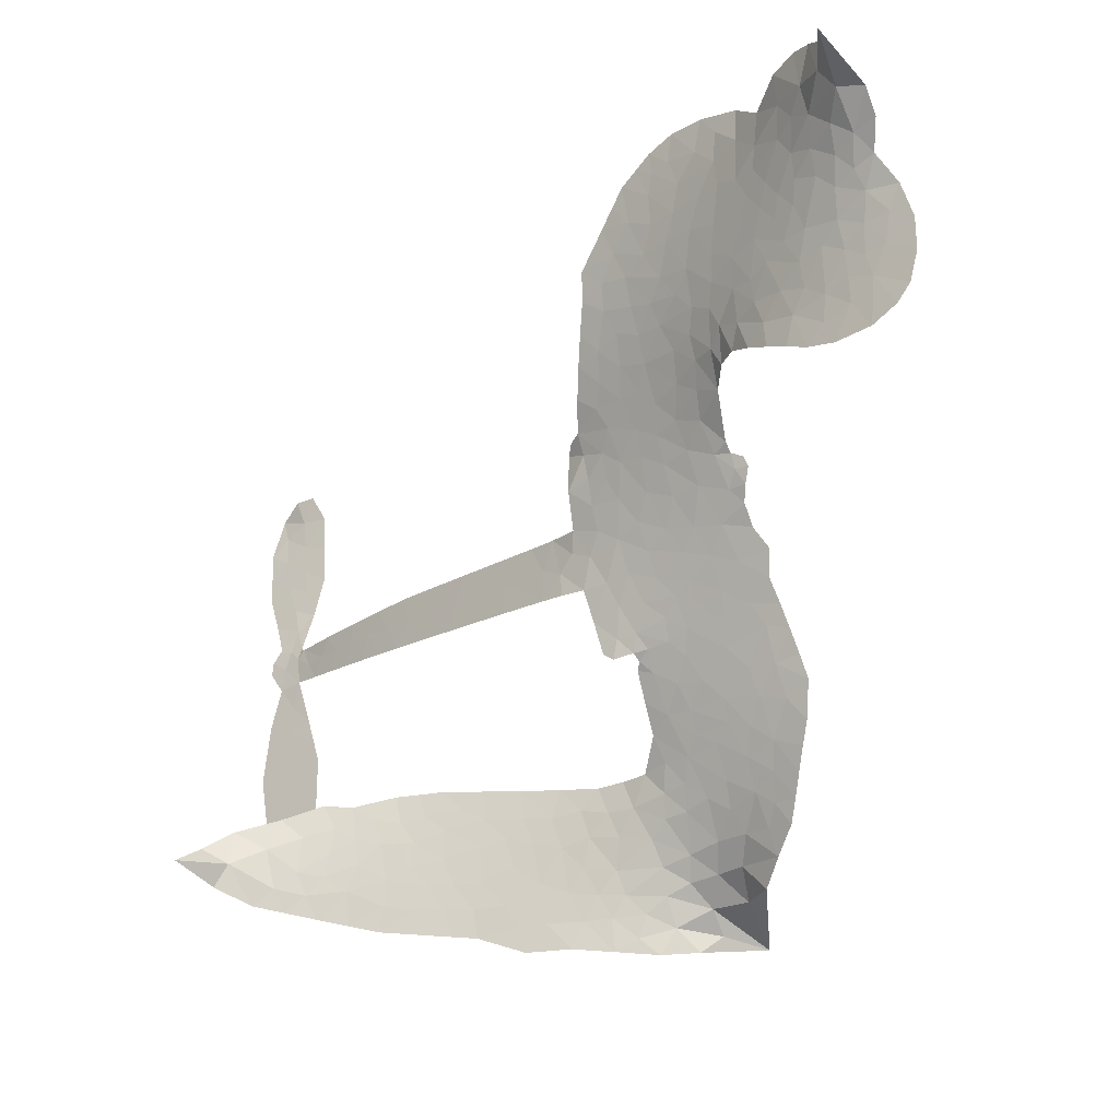
<metadata>
{"format":"obj","ext":"obj","renderer":"f3d","projection":"perspective","resolution":1024,"background":"white","views":[{"elev":-21.3,"azim":-147.1,"up":"+Y"}]}
</metadata>
<code>
v -6.904 0.628 0.2257
v -6.882 0.703 0.2142
v -6.843 0.7698 0.1893
v -6.865 0.8288 0.1564
v -6.861 0.8848 0.1258
v -6.824 0.9582 0
v -6.782 1.002 0.102
v -6.736 1.027 0.135
v -6.691 1.033 0.1547
v -6.63 1.016 0.1819
v -6.568 0.9696 0.2241
v -6.499 1.017 0.2597
v -6.403 1.038 0.2811
v -6.323 1.034 0.2947
v -6.262 1.011 0.3046
v -6.185 0.9602 0.3194
v -6.056 0.8068 0.357
v -6.049 0.741 0.3705
v -5.972 0.485 0.4716
v -5.946 0.4739 0.486
v -5.931 0.4507 0.5
v -5.924 0.2858 0.5272
v -5.409 0.2577 0.6118
v -5.06 0.2176 0.6795
v -5.048 0.2252 0.6864
v -5.083 0.4053 0.7179
v -5.065 0.5753 0.7338
v -5.02 0.6429 0.7382
v -4.971 0.6406 0.741
v -4.925 0.6001 0.75
v -4.908 0.5031 0.73
v -4.923 0.3767 0.7164
v -4.982 0.2338 0.6913
v -4.962 0.2038 0.6867
v -4.96 0.1726 0.6845
v -4.996 0.1262 0.6806
v -4.969 0.03681 0.6797
v -4.95 -0.09462 0.6797
v -4.979 -0.2692 0.6797
v -5.013 -0.3027 0.6797
v -5.051 -0.3038 0.6797
v -5.095 -0.2615 0.6797
v -5.113 -0.2019 0.6797
v -5.115 -0.06604 0.6797
v -5.05 0.1377 0.6784
v -5.939 0.1497 0.5463
v -5.97 0.004723 0.5748
v -5.994 -0.01044 0.5774
v -6.038 -0.001014 0.5876
v -6.045 -0.01763 0.6008
v -6.034 -0.03426 0.6103
v -6.036 -0.1639 0.669
v -5.995 -0.2358 0.7013
v -5.881 -0.2509 0.6935
v -5.548 -0.2336 0.5832
v -5.446 -0.2392 0.546
v -5.357 -0.2586 0.5055
v -5.298 -0.2521 0.4795
v -5.127 -0.3105 0.3786
v -5.082 -0.3531 0.324
v -5.073 -0.393 0.25
v -5.103 -0.4375 0.3476
v -5.165 -0.476 0.4048
v -5.416 -0.5396 0.5381
v -5.616 -0.5618 0.6229
v -5.715 -0.5971 0.662
v -5.809 -0.594 0.6969
v -5.979 -0.6107 0.7854
v -6.047 -0.6046 0.8353
v -6.126 -0.5786 1
v -6.237 -0.5027 0.7852
v -6.332 -0.3898 0.7241
v -6.41 -0.1944 0.6592
v -6.426 -0.1143 0.64
v -6.379 0.09658 0.5732
v -6.391 0.1538 0.5548
v -6.363 0.202 0.5366
v -6.357 0.25 0.5138
v -6.383 0.3185 0.488
v -6.373 0.3405 0.4836
v -6.349 0.3508 0.475
v -6.346 0.3715 0.4601
v -6.365 0.4606 0.3966
v -6.397 0.495 0.3579
v -6.439 0.502 0.3262
v -6.646 0.4276 0.2586
v -6.71 0.418 0.2511
v -6.794 0.4288 0.2439
v -6.852 0.4597 0.2394
v -6.883 0.4951 0.2368
v -6.903 0.5586 0.2319
v -5.494 0.1437 0.5994
v -5.04 0.1997 0.682
v -6.313 0.3539 0.4707
v -6.071 0.003336 0.5938
v -6.035 -0.09901 0.6381
v -6.351 0.3178 0.4874
v -5.978 0.4377 0.4858
v -5.954 0.07746 0.5622
v -5.272 0.1407 0.6359
v -5.014 0.2212 0.688
v -5.161 0.1392 0.6569
v -5.106 0.1384 0.6682
v -6.37 0.2845 0.4976
v -6.05 0.03945 0.5788
v -5.065 0.3152 0.7066
v -5.002 0.1797 0.6836
v -5.025 0.2764 0.6984
v -5.131 -0.386 0.3594
v -5.034 -0.2477 0.6797
v -6.3 0.4229 0.4356
v -6.07 -0.0436 0.6142
v -6.328 0.2814 0.5014
v -6.805 0.5316 0.2382
v -6.703 0.9516 0.1552
v -6.407 0.5727 0.3324
v -5.928 0.3687 0.5019
v -6.005 0.03367 0.574
v -5.235 0.2376 0.6416
v -5.147 0.2276 0.6585
v -6.125 0.05967 0.5787
v -6.06 0.471 0.4567
v -6.295 0.2185 0.5268
v -6.324 0.5326 0.378
v -6.02 0.1015 0.5604
v -5.08 0.1762 0.6737
v -6.154 -0.02237 0.6088
v -5.129 0.182 0.6633
v -5.18 0.1875 0.6528
v -6.318 0.1408 0.5563
v -5.316 -0.36 0.4835
v -5.083 0.03581 0.6798
v -4.998 0.58 0.7367
v -4.953 0.3053 0.7065
v -4.965 -0.1819 0.6797
v -6.764 0.8486 0.1614
v -5.217 0.1399 0.6462
v -5.322 -0.3036 0.4878
v -5.035 0.07661 0.6796
v -5.419 -0.3428 0.5314
v -5.212 -0.2813 0.436
v -5.261 -0.3253 0.4558
v -6.334 0.9133 0.2996
v -6.002 -0.4886 0.7746
v -6.84 0.5944 0.2303
v -6.693 0.5279 0.2508
v -6.764 0.9431 0.111
v -6.186 0.3637 0.4757
v -6.14 -0.1302 0.6496
v -5.074 0.4903 0.7265
v -5.007 0.336 0.709
v -6.81 0.8161 0.1686
v -6.744 0.7347 0.2103
v -6.758 0.791 0.189
v -6.651 0.7865 0.2197
v -6.703 0.8255 0.1922
v -5.29 -0.5079 0.4788
v -5.194 -0.3507 0.4135
v -6.312 0.9722 0.2993
v -6.17 0.76 0.3529
v -6.008 -0.5529 0.8021
v -6.685 0.4704 0.2536
v -6.543 0.4651 0.2803
v -6.75 0.49 0.2454
v -6.251 0.377 0.4638
v -6.083 -0.131 0.6517
v -6.112 -0.2202 0.6851
v -6.704 0.7709 0.2092
v -6.66 0.6804 0.2398
v -6.62 0.8826 0.2106
v -6.714 0.8886 0.1665
v -6.385 0.9663 0.2852
v -6.253 0.9162 0.3145
v -6.107 0.7676 0.3597
v -5.894 -0.6027 0.7377
v -6.079 -0.5139 0.8371
v -6.259 0.3035 0.4939
v -6.195 0.4858 0.4282
v -6.652 0.8399 0.2071
v -6.572 0.8135 0.2406
v -6.121 0.8834 0.3381
v -6.309 0.4782 0.4059
v -5.957 -0.525 0.7629
v -5.909 -0.4311 0.7213
v -6.239 0.4395 0.4387
v -6.145 0.8216 0.3449
v -6.011 0.6125 0.4135
v -6.261 0.5049 0.4069
v -6.193 0.8757 0.329
v -6.244 0.6311 0.3697
v -6.126 0.6519 0.3864
v -6.27 0.5705 0.3811
v -6.1 0.7073 0.3747
v -6.186 0.5699 0.4007
v -6.338 0.637 0.3427
v -6.03 0.6766 0.3907
v -6.321 0.5863 0.3617
v -6.069 0.6299 0.4009
v -6.12 0.5845 0.408
v -6.058 0.5662 0.4239
v -6.106 0.5194 0.4322
v -5.992 0.5487 0.4395
v -6.131 0.4498 0.4521
v -6.036 0.5184 0.4445
v -6.372 0.5372 0.3566
v -6.119 0.01141 0.5947
v -6.17 0.02968 0.5908
v -6.2 0.1254 0.5591
v -6.253 -0.02533 0.6117
v -4.949 0.546 0.7369
v -5.009 0.5124 0.7299
v -5.021 0.4417 0.722
v -6.747 0.606 0.2361
v -6.749 0.548 0.2418
v -6.056 0.3216 0.5029
v -6.81 0.7058 0.211
v -6.513 0.5781 0.2908
v -6.052 -0.221 0.6893
v -6.083 -0.3258 0.7251
v -6.038 -0.282 0.7096
v -6.092 -0.2716 0.705
v -6.193 -0.2802 0.7037
v -6.139 -0.307 0.7171
v -5.992 -0.3724 0.7315
v -6.212 -0.388 0.7473
v -6.03 -0.3346 0.7248
v -6.069 -0.4106 0.7615
v -5.961 -0.3033 0.71
v -6.187 -0.3371 0.7274
v -6.372 -0.2923 0.6901
v -6.14 -0.3924 0.7569
v -6.632 0.9488 0.1933
v -6.665 0.9084 0.1846
v -6.443 0.9896 0.2717
v -6.5 0.9437 0.2538
v -6.436 0.9225 0.2745
v -6.494 0.8548 0.2617
v -6.223 0.9855 0.3118
v -6.265 0.9635 0.3078
v -6.077 -0.5641 0.8842
v -6.158 -0.5063 0.8518
v -6.587 0.7279 0.2505
v -6.153 0.9218 0.3281
v -6.289 0.7967 0.3236
v -6.255 0.1643 0.5464
v -6.264 0.09129 0.5721
v -6.163 0.2366 0.5222
v -6.229 0.2265 0.5242
v -6.189 0.1835 0.5395
v -6.122 0.1398 0.5533
v -6.309 -0.1317 0.6463
v -5.03 0.3866 0.7155
v -4.974 0.4057 0.7185
v -4.915 0.4399 0.7232
v -4.961 0.4772 0.7269
v -6.791 0.5808 0.2347
v -6.797 0.6438 0.2253
v -6.738 0.6702 0.2266
v -5.984 0.3245 0.5093
v -6.076 0.3959 0.4783
v -6.794 0.7544 0.1974
v -6.461 0.5545 0.3121
v -6.458 0.6309 0.3038
v -6.491 0.4836 0.2987
v -6.612 0.5105 0.2655
v -6.535 0.5235 0.2851
v -6.584 0.5748 0.2703
v -6.552 0.6518 0.2714
v -6.053 -0.4644 0.7878
v -6.005 -0.4298 0.7543
v -6.117 -0.4529 0.7952
v -6.182 -0.446 0.7847
v -5.923 -0.3622 0.7124
v -5.715 -0.2432 0.6428
v -5.902 -0.3068 0.7002
v -5.857 -0.3551 0.6932
v -5.798 -0.2473 0.6703
v -5.841 -0.4215 0.6962
v -5.868 -0.4806 0.7136
v -5.737 -0.3612 0.6548
v -5.843 -0.2968 0.6848
v -5.922 -0.4836 0.7373
v -5.836 -0.5361 0.7058
v -5.798 -0.3761 0.6767
v -5.779 -0.3104 0.666
v -5.76 -0.5366 0.6752
v -5.719 -0.3036 0.6458
v -5.748 -0.4491 0.6647
v -5.626 -0.3645 0.6146
v -5.806 -0.472 0.6883
v -5.631 -0.2386 0.6131
v -5.681 -0.3473 0.6342
v -5.695 -0.4108 0.6426
v -5.637 -0.302 0.6166
v -5.674 -0.4956 0.6397
v -5.553 -0.3195 0.5857
v -5.938 -0.2434 0.7027
v -6.554 0.9026 0.2353
v -6.603 0.7748 0.2374
v -6.638 0.7367 0.2343
v -6.552 0.7659 0.2548
v -6.519 0.8078 0.2592
v -6.528 0.7087 0.2708
v -6.423 0.7857 0.2913
v -6.497 0.7559 0.2734
v -6.461 0.6984 0.2928
v -6.4 0.6669 0.3173
v -6.385 0.6181 0.3315
v -6.335 0.7236 0.3253
v -6.408 0.727 0.3044
v -6.253 0.851 0.3226
v -6.315 0.8536 0.3098
v -6.225 0.7928 0.337
v -6.39 0.8627 0.291
v -6.357 0.7998 0.3071
v -6.262 0.728 0.3424
v -6.212 0.06889 0.5786
v -6.258 0.0331 0.5919
v -6.403 -0.009113 0.6113
v -6.324 0.05419 0.5866
v -6.391 0.04377 0.5936
v -6.352 0.006656 0.6036
v -6.357 -0.07117 0.628
v -6.155 0.1011 0.5663
v -6.08 0.09776 0.5645
v -6.054 0.1649 0.5454
v -6.371 -0.1445 0.6483
v -6.258 -0.3142 0.7103
v -6.854 0.6537 0.2217
v -5.984 0.3813 0.4951
v -6.134 0.3912 0.472
v -6.183 0.4237 0.4535
v -6.129 0.319 0.4968
v -6.031 0.4259 0.4769
v -6.594 0.4464 0.2675
v -6.508 0.6279 0.2876
v -6.604 0.6745 0.2543
v -6.638 0.6158 0.2533
v -6.694 0.6318 0.2406
v -5.704 -0.5427 0.6543
v -5.627 -0.4383 0.6182
v -6.543 0.8539 0.2449
v -6.443 0.8695 0.2761
v -6.296 0.6791 0.3446
v -6.296 -0.07046 0.6271
v -6.225 -0.119 0.6437
v -6.415 -0.06174 0.6271
v -5.997 0.1546 0.5475
v -5.962 0.221 0.5353
v -6.107 0.2035 0.5342
v -6.038 0.2412 0.5264
v -6.033 0.367 0.4925
v -6.192 0.297 0.4999
v -6.644 0.5585 0.2572
v -5.61 -0.4991 0.6153
v -5.516 -0.5509 0.5793
v -5.515 -0.4398 0.5739
v -5.566 -0.5564 0.6006
v -5.547 -0.4967 0.5895
v -5.482 -0.4954 0.5625
v -5.571 -0.4461 0.5968
v -5.549 -0.3846 0.5858
v -5.431 -0.4271 0.538
v -5.489 -0.3482 0.561
v -5.458 -0.2977 0.5482
v -5.403 -0.2897 0.525
v -5.497 -0.2365 0.5649
v -5.717 0.1467 0.5668
v -5.667 0.2717 0.5732
v -5.99 0.2693 0.5228
v -6.097 0.2652 0.5162
v -5.426 -0.4837 0.5385
v -5.349 -0.4477 0.5021
v -5.353 -0.5238 0.5102
v -5.251 -0.4019 0.4493
v -5.51 -0.2883 0.569
v -5.828 0.1482 0.5522
v -5.305 -0.414 0.4787
v -5.228 -0.492 0.4437
v -5.268 -0.4545 0.4618
v -5.208 -0.4385 0.4252
v -5.796 0.2788 0.5547
v -5.915 0.2367 0.5374
v -5.86 0.2823 0.5441
v -5.042 -0.1698 0.6797
v -4.996 -0.1317 0.6797
v -5.027 -0.04645 0.6797
v -5.114 -0.134 0.6797
v -5.056 -0.1069 0.6797
v -6.801 0.8957 0.1157
v -6.122 -0.07297 0.6274
v -6.182 -0.07618 0.6288
v -6.183 0.631 0.3826
v -6.173 0.6952 0.3671
v -6.159 0.5245 0.4213
v -6.285 -0.4464 0.7518
v -6.272 -0.3873 0.7348
v -5.587 -0.2744 0.5978
v -6.323 -0.2193 0.6725
v -6.254 -0.2416 0.685
v -6.188 -0.2021 0.6748
v -6.274 -0.1828 0.6639
v -6.143 -0.1804 0.6685
v -6.226 -0.1695 0.6614
v -5.478 -0.4007 0.5572
v -5.374 -0.3885 0.5116
v -5.366 -0.3352 0.5075
v -5.831 0.2183 0.5506
v -5.883 0.149 0.5468
v -5.772 0.1862 0.5592
v -5.731 0.2753 0.564
v -5.606 0.1452 0.5828
v -5.711 0.2125 0.5674
v -5.661 0.1459 0.5747
v -5.538 0.2647 0.5922
v -5.632 0.2103 0.5786
v -5.564 0.2005 0.5888
v -5.603 0.2682 0.5826
v -5.55 0.1444 0.591
v -4.959 -0.02891 0.6797
v -5.026 0.01447 0.6797
v -5.099 -0.01511 0.6797
v -6.228 0.6844 0.3594
v -6.391 -0.2434 0.6737
v -6.311 -0.2809 0.6931
v -6.352 -0.3411 0.7075
v -6.301 -0.3433 0.7149
v -5.879 0.2 0.545
v -5.322 0.2477 0.6259
v -5.283 0.2007 0.6334
v -5.383 0.1422 0.6169
v -5.328 0.1414 0.6262
v -5.355 0.1962 0.6213
v -5.418 0.195 0.6111
v -5.474 0.2612 0.6019
v -5.502 0.2056 0.5981
v -5.892 -0.5309 0.7309
v -5.939 -0.5748 0.7601
f 112 206 391
f 186 160 174
f 75 130 76
f 203 122 201
f 105 121 206
f 45 107 93
f 51 50 112
f 123 78 77
f 89 88 114
f 125 118 99
f 1 91 145
f 162 164 87
f 25 108 106
f 43 42 110
f 80 79 97
f 126 93 24
f 58 138 142
f 179 299 180
f 128 129 102
f 105 125 325
f 52 166 167
f 143 159 172
f 240 176 70
f 142 138 131
f 176 240 161
f 223 231 219
f 59 158 109
f 95 112 50
f 117 21 98
f 113 94 97
f 97 104 113
f 104 78 113
f 349 383 22
f 166 112 391
f 105 95 49
f 74 73 327
f 51 112 96
f 82 94 111
f 107 34 101
f 52 218 53
f 323 345 322
f 203 260 122
f 90 89 114
f 167 221 218
f 145 256 257
f 91 90 114
f 298 232 170
f 98 19 334
f 282 183 437
f 77 76 130
f 4 3 152
f 152 5 4
f 56 365 366
f 45 126 103
f 115 9 8
f 8 7 147
f 45 139 36
f 106 151 252
f 147 7 6
f 381 158 375
f 114 145 91
f 246 208 245
f 136 154 156
f 10 9 115
f 19 122 334
f 205 83 124
f 17 174 18
f 84 205 116
f 165 111 94
f 182 83 111
f 162 146 164
f 239 15 159
f 206 207 127
f 129 137 102
f 236 234 235
f 350 250 326
f 172 159 14
f 180 302 342
f 126 45 93
f 322 318 320
f 239 238 15
f 211 150 212
f 5 152 390
f 136 152 154
f 25 93 101
f 31 30 210
f 107 45 36
f 124 192 197
f 161 183 144
f 119 430 137
f 120 119 129
f 296 364 376
f 359 361 355
f 287 274 285
f 363 373 406
f 276 285 281
f 50 49 95
f 53 218 220
f 275 54 297
f 49 48 118
f 126 128 103
f 274 287 294
f 58 57 138
f 78 123 113
f 407 406 131
f 118 105 49
f 375 158 142
f 68 161 69
f 61 109 62
f 421 139 132
f 109 60 59
f 166 52 96
f 423 394 160
f 60 109 61
f 348 349 351
f 85 84 116
f 141 58 142
f 162 87 86
f 43 110 385
f 134 32 151
f 386 385 135
f 110 42 41
f 110 135 385
f 102 103 128
f 57 366 407
f 40 110 41
f 40 39 110
f 421 387 420
f 119 137 129
f 141 158 59
f 37 36 139
f 105 206 95
f 47 118 48
f 94 81 97
f 95 206 112
f 430 433 432
f 432 100 430
f 413 416 369
f 82 81 94
f 177 165 94
f 98 20 19
f 98 21 20
f 97 79 104
f 63 62 109
f 108 151 106
f 117 330 259
f 210 133 211
f 93 107 101
f 83 82 111
f 259 22 117
f 348 99 46
f 47 99 118
f 24 93 25
f 132 139 45
f 35 34 107
f 126 24 128
f 101 34 33
f 118 125 105
f 130 123 77
f 115 8 147
f 128 24 120
f 108 101 33
f 27 133 28
f 108 33 134
f 255 253 254
f 185 111 165
f 28 133 29
f 133 30 29
f 129 128 120
f 110 39 135
f 159 15 14
f 145 114 256
f 193 160 394
f 101 108 25
f 389 388 385
f 36 35 107
f 168 154 153
f 81 80 97
f 372 373 363
f 151 108 134
f 214 114 164
f 145 257 329
f 163 265 335
f 179 233 171
f 390 6 5
f 147 390 171
f 113 123 177
f 177 123 248
f 209 346 392
f 397 396 225
f 261 154 152
f 27 150 211
f 253 252 151
f 152 136 390
f 3 2 216
f 168 169 300
f 261 152 3
f 168 156 154
f 261 153 154
f 234 236 172
f 179 156 155
f 147 171 115
f 64 374 372
f 375 380 381
f 141 142 158
f 142 131 375
f 172 14 13
f 143 173 239
f 308 205 197
f 196 198 187
f 283 175 67
f 161 144 176
f 264 266 163
f 214 146 213
f 85 262 264
f 262 85 116
f 114 88 164
f 87 164 88
f 177 94 113
f 332 148 331
f 112 166 96
f 166 149 403
f 346 209 345
f 223 219 221
f 169 168 153
f 155 156 168
f 265 162 86
f 162 265 146
f 179 180 170
f 11 10 232
f 136 156 171
f 171 156 179
f 12 234 13
f 172 13 234
f 173 311 189
f 189 311 313
f 16 173 189
f 200 198 199
f 288 280 284
f 183 282 144
f 270 184 224
f 70 176 241
f 245 248 123
f 148 165 177
f 188 194 192
f 188 182 185
f 179 155 299
f 179 170 233
f 299 300 242
f 301 302 180
f 188 192 124
f 17 181 186
f 83 182 124
f 438 161 68
f 437 283 279
f 288 290 286
f 220 226 228
f 332 165 148
f 188 185 178
f 17 186 174
f 189 186 181
f 174 193 18
f 185 182 111
f 202 187 200
f 182 188 124
f 16 189 243
f 311 173 312
f 189 313 186
f 194 190 192
f 18 193 196
f 194 188 178
f 190 195 197
f 160 193 174
f 198 196 193
f 122 204 201
f 393 194 199
f 160 313 316
f 304 314 343
f 190 197 192
f 198 193 191
f 197 195 308
f 199 191 393
f 198 191 199
f 395 194 178
f 198 200 187
f 201 200 199
f 204 19 202
f 395 199 194
f 201 395 203
f 332 178 185
f 204 202 200
f 260 331 333
f 201 204 200
f 19 204 122
f 83 205 84
f 197 205 124
f 207 206 121
f 206 127 391
f 324 317 207
f 130 320 246
f 250 350 249
f 123 130 245
f 127 207 209
f 207 121 324
f 30 133 210
f 133 27 211
f 150 26 212
f 210 211 255
f 252 212 26
f 253 255 212
f 146 354 339
f 258 153 216
f 146 214 164
f 256 214 213
f 353 247 333
f 348 46 349
f 2 1 329
f 216 257 258
f 307 263 308
f 354 267 338
f 52 167 218
f 221 220 218
f 221 167 223
f 269 270 227
f 219 226 220
f 53 220 228
f 167 222 223
f 219 220 221
f 402 400 404
f 328 225 229
f 222 229 223
f 269 227 271
f 226 227 224
f 224 273 228
f 397 72 396
f 71 70 241
f 227 226 219
f 226 224 228
f 223 229 231
f 144 269 176
f 273 224 184
f 297 53 228
f 399 251 327
f 231 229 225
f 400 402 399
f 426 427 425
f 71 241 272
f 219 231 227
f 10 115 232
f 233 115 171
f 170 232 233
f 115 233 232
f 11 235 12
f 234 12 235
f 11 232 298
f 236 143 172
f 235 11 298
f 235 237 343
f 299 301 180
f 237 302 304
f 143 239 159
f 173 16 238
f 173 238 239
f 70 69 240
f 161 240 69
f 176 269 271
f 271 231 272
f 338 268 337
f 262 263 217
f 314 312 143
f 189 181 243
f 316 313 244
f 246 245 130
f 249 248 245
f 319 322 321
f 318 207 317
f 250 249 208
f 215 260 333
f 249 245 208
f 248 247 353
f 250 208 324
f 247 248 249
f 325 250 324
f 325 326 250
f 230 399 424
f 400 222 401
f 106 252 26
f 253 151 32
f 255 254 31
f 212 252 253
f 210 255 31
f 253 32 254
f 212 255 211
f 214 256 114
f 257 256 213
f 257 213 258
f 216 2 329
f 339 258 213
f 169 153 258
f 330 117 98
f 326 351 350
f 331 260 203
f 259 330 352
f 3 216 261
f 153 261 216
f 263 262 116
f 266 264 262
f 310 304 305
f 301 242 303
f 265 266 267
f 266 262 217
f 267 266 217
f 265 163 266
f 268 267 217
f 268 338 267
f 263 336 217
f 268 303 337
f 270 269 144
f 227 231 271
f 270 144 282
f 227 270 224
f 272 231 225
f 176 271 241
f 272 225 396
f 241 271 272
f 184 278 276
f 228 273 275
f 276 284 285
f 285 274 277
f 273 276 275
f 284 276 278
f 184 276 273
f 54 275 281
f 175 283 437
f 276 281 275
f 279 184 282
f 278 184 279
f 437 279 282
f 290 288 284
f 376 398 296
f 277 54 281
f 282 184 270
f 438 183 161
f 66 286 67
f 67 286 283
f 279 290 278
f 284 280 285
f 285 280 287
f 277 281 285
f 340 65 295
f 278 290 284
f 292 287 280
f 294 287 292
f 340 286 66
f 341 293 295
f 292 280 293
f 358 359 355
f 279 283 290
f 286 290 283
f 293 280 288
f 291 294 398
f 294 292 289
f 295 293 288
f 289 292 293
f 294 289 296
f 294 291 274
f 340 288 286
f 293 341 289
f 361 362 341
f 365 376 364
f 342 170 180
f 275 297 228
f 237 235 298
f 300 299 155
f 301 299 242
f 168 300 155
f 337 300 169
f 242 337 303
f 342 302 237
f 305 301 303
f 311 312 244
f 336 303 268
f 307 310 306
f 301 305 302
f 305 303 306
f 303 336 306
f 304 302 305
f 307 306 263
f 305 306 310
f 308 263 116
f 307 195 309
f 308 116 205
f 195 307 308
f 309 344 316
f 309 244 315
f 307 309 310
f 315 310 309
f 312 173 143
f 313 311 244
f 314 143 236
f 315 312 314
f 244 309 316
f 186 313 160
f 343 314 236
f 315 314 304
f 315 304 310
f 244 312 315
f 344 309 195
f 393 394 423
f 208 246 317
f 318 317 246
f 75 320 130
f 207 318 209
f 323 251 345
f 320 318 246
f 320 321 322
f 322 319 323
f 320 75 321
f 318 322 209
f 347 74 323
f 327 323 74
f 317 324 208
f 325 324 121
f 105 325 121
f 326 325 125
f 348 326 125
f 350 247 249
f 230 425 399
f 323 327 251
f 427 397 328
f 73 399 327
f 145 329 1
f 216 329 257
f 334 330 98
f 215 352 260
f 332 331 203
f 331 148 333
f 178 332 203
f 332 185 165
f 353 333 148
f 371 247 350
f 122 260 334
f 334 260 352
f 336 263 306
f 265 86 335
f 268 217 336
f 300 337 242
f 337 169 338
f 169 258 339
f 265 354 146
f 146 339 213
f 169 339 338
f 65 340 66
f 288 340 295
f 65 355 295
f 341 295 355
f 237 298 342
f 170 342 298
f 235 343 236
f 304 343 237
f 195 190 344
f 423 344 190
f 346 345 251
f 322 345 209
f 399 425 400
f 391 392 149
f 99 348 125
f 323 319 347
f 413 410 368
f 259 370 22
f 215 351 370
f 326 348 351
f 371 333 247
f 370 351 349
f 371 215 333
f 259 352 215
f 334 352 330
f 148 177 353
f 248 353 177
f 267 354 265
f 339 354 338
f 360 363 357
f 289 341 362
f 357 359 360
f 358 356 359
f 364 140 365
f 360 359 356
f 355 65 358
f 361 359 357
f 356 64 360
f 364 405 140
f 361 357 362
f 355 361 341
f 357 363 405
f 289 362 296
f 360 64 372
f 374 157 373
f 296 362 364
f 362 357 405
f 366 365 140
f 398 376 55
f 366 140 407
f 56 366 57
f 417 415 418
f 365 56 367
f 428 384 383
f 22 370 349
f 215 370 259
f 350 351 371
f 215 371 351
f 373 157 380
f 363 360 372
f 378 375 131
f 373 378 406
f 372 374 373
f 381 380 379
f 365 367 376
f 55 376 367
f 377 410 408
f 46 383 349
f 406 378 131
f 373 380 378
f 63 381 379
f 380 375 378
f 157 379 380
f 63 109 381
f 158 381 109
f 408 382 384
f 22 383 384
f 386 135 38
f 377 408 428
f 428 46 409
f 385 386 389
f 387 386 38
f 389 44 388
f 421 420 37
f 422 44 387
f 386 387 389
f 43 385 388
f 44 389 387
f 171 390 136
f 6 390 147
f 392 391 127
f 166 391 149
f 209 392 127
f 149 392 346
f 394 393 191
f 190 194 393
f 193 394 191
f 423 160 316
f 203 395 178
f 199 395 201
f 272 396 71
f 222 328 229
f 328 397 225
f 291 398 55
f 294 296 398
f 400 328 222
f 401 222 167
f 399 402 251
f 167 403 401
f 404 149 346
f 404 400 401
f 346 251 402
f 166 403 167
f 404 403 149
f 404 401 403
f 346 402 404
f 140 405 363
f 362 405 364
f 407 131 138
f 363 406 140
f 407 138 57
f 140 406 407
f 410 377 368
f 413 411 410
f 428 408 384
f 382 408 410
f 413 414 416
f 382 410 411
f 369 411 413
f 416 414 412
f 436 434 435
f 413 368 414
f 417 416 412
f 92 436 419
f 418 369 416
f 417 419 436
f 139 421 37
f 417 418 416
f 417 412 419
f 387 38 420
f 422 421 132
f 344 423 316
f 421 422 387
f 393 423 190
f 72 397 427
f 399 73 424
f 400 425 328
f 425 427 328
f 425 230 426
f 72 427 426
f 46 428 383
f 377 428 409
f 119 429 430
f 137 430 100
f 432 433 431
f 429 23 433
f 434 431 433
f 433 430 429
f 434 433 23
f 415 417 436
f 92 431 434
f 434 436 92
f 434 23 435
f 415 436 435
f 437 183 438
f 68 175 438
f 437 438 175

</code>
